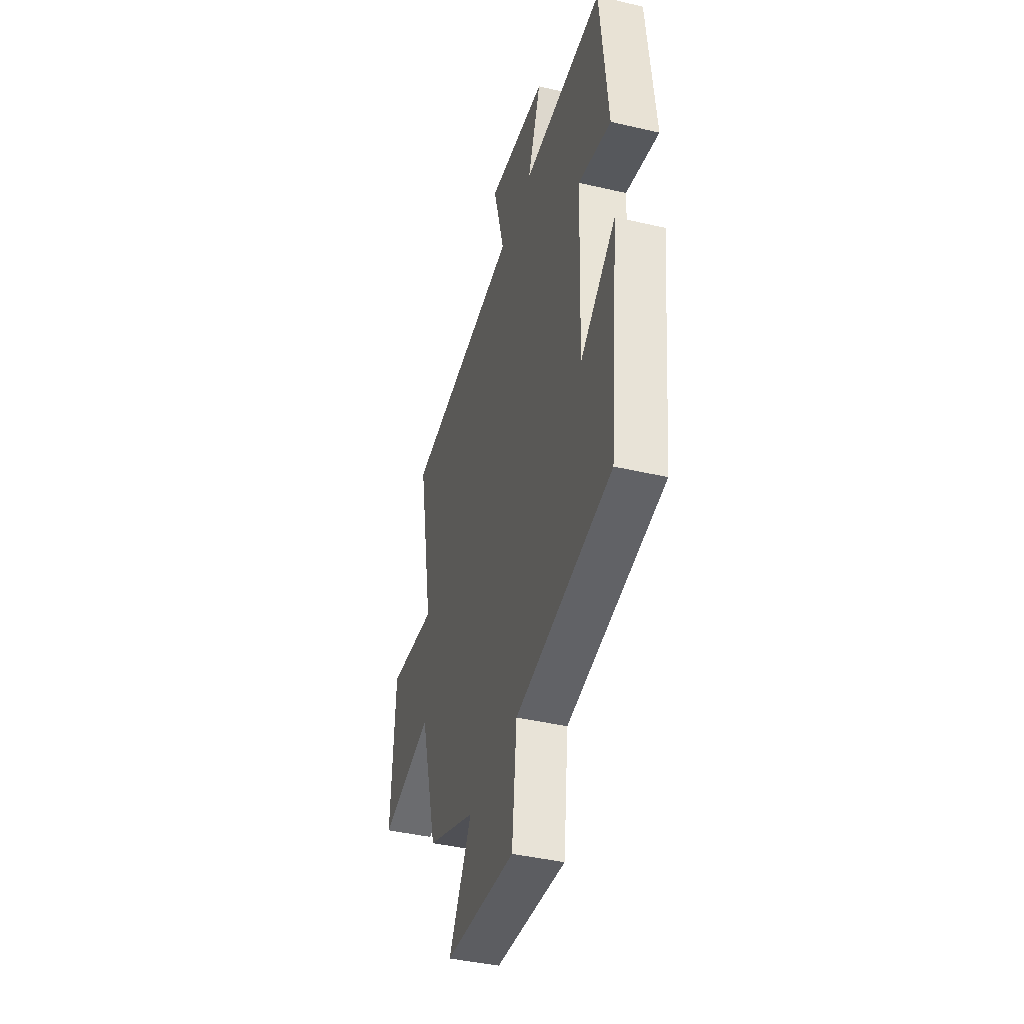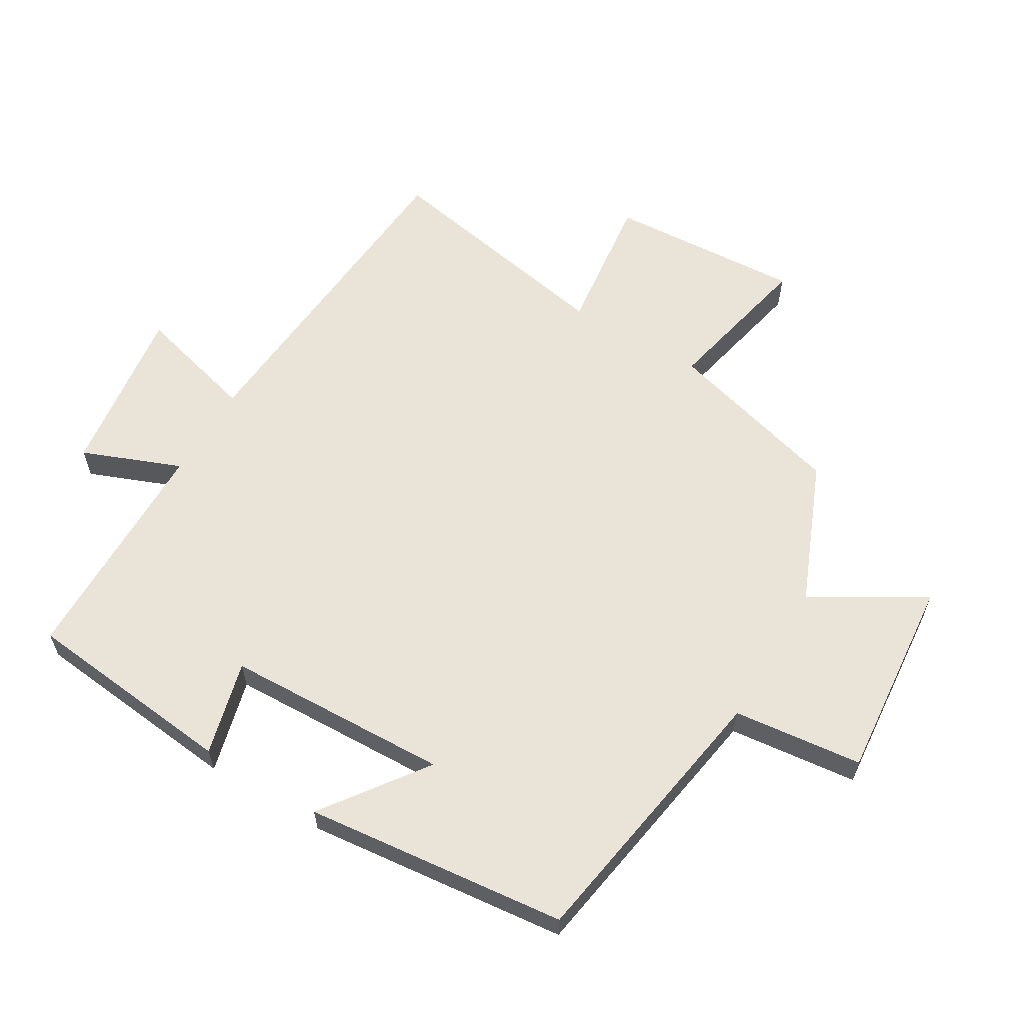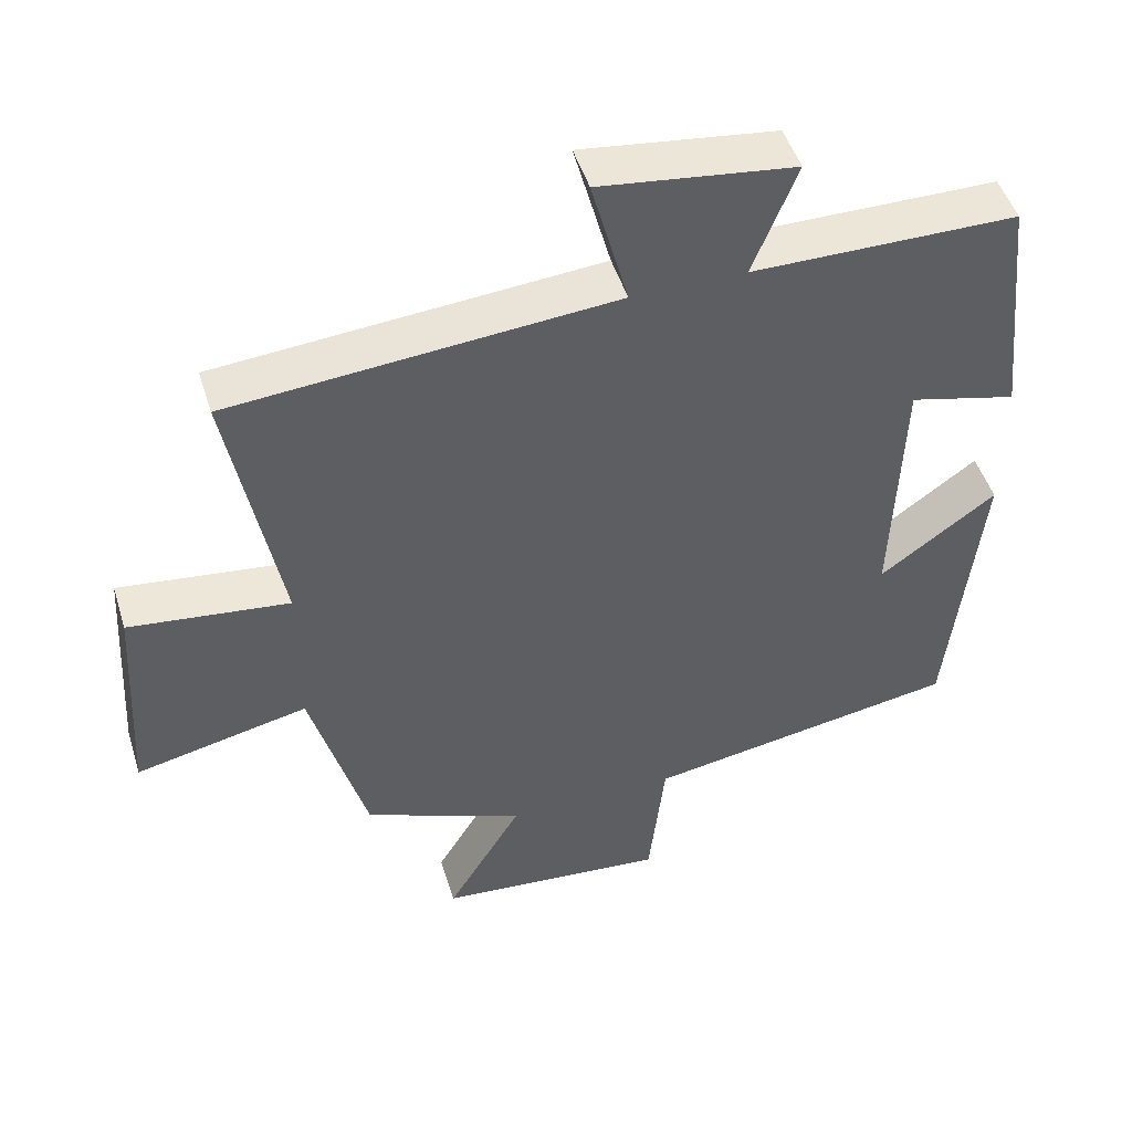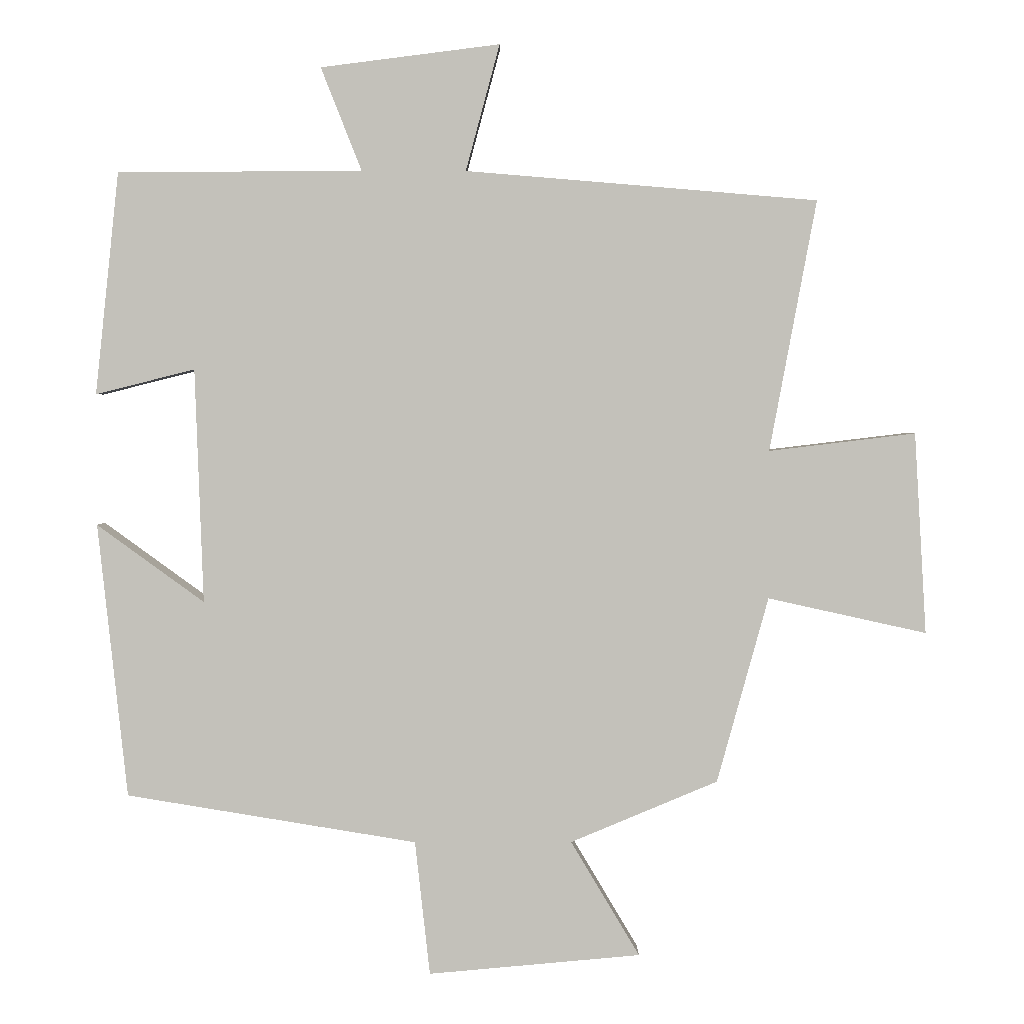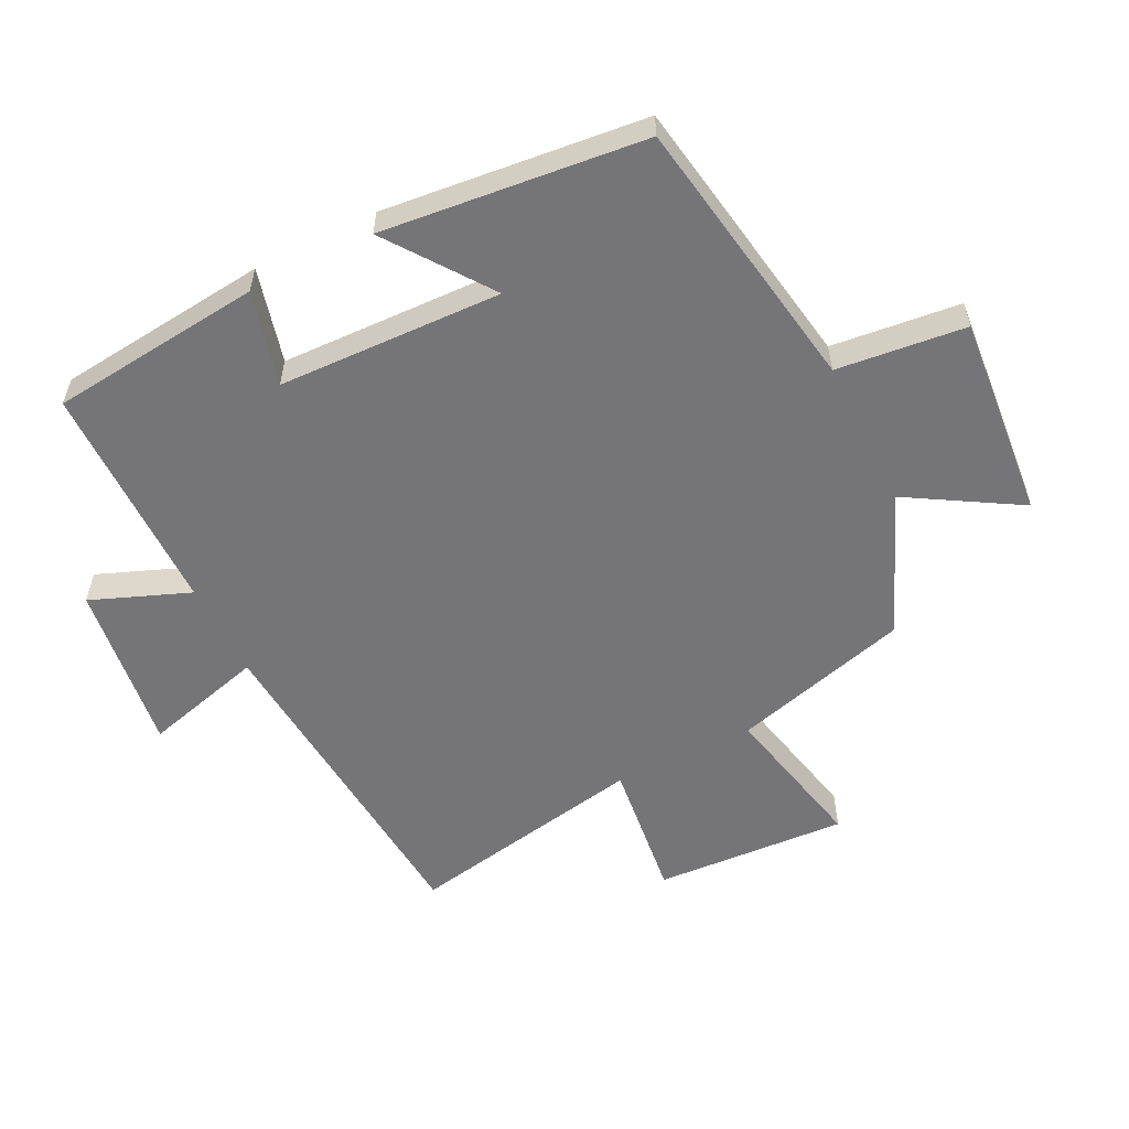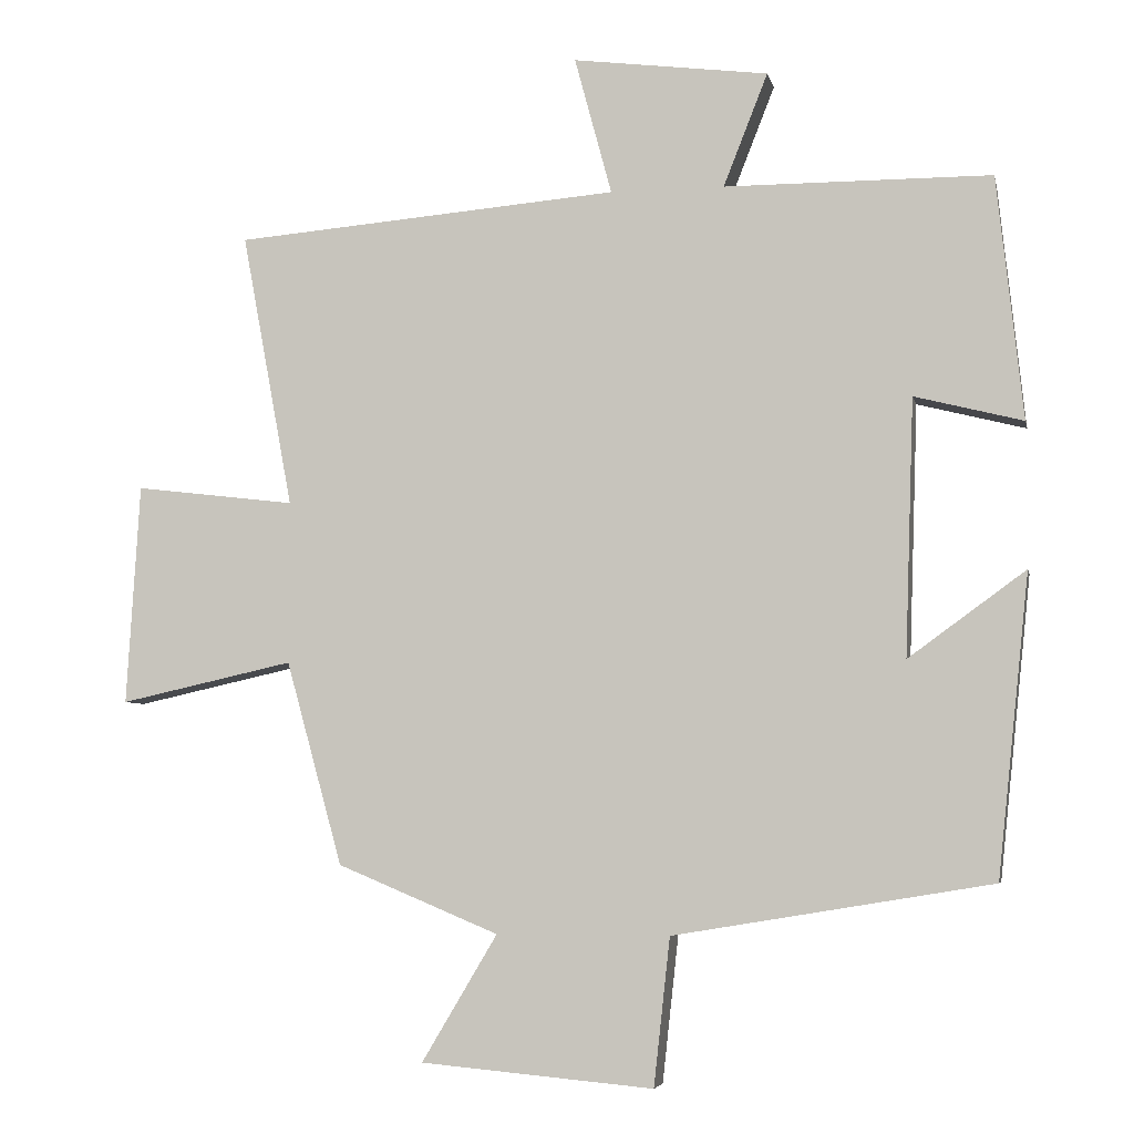
<metadata>
{"format":"obj","ext":"obj","renderer":"f3d","projection":"perspective","resolution":1024,"background":"white","views":[{"elev":-41.4,"azim":74.2,"up":"+Z"},{"elev":60.9,"azim":120.7,"up":"+Y"},{"elev":48.5,"azim":-17.1,"up":"+Z"},{"elev":2.6,"azim":179.7,"up":"+Z"},{"elev":-56.6,"azim":116.5,"up":"+Y"},{"elev":-5.3,"azim":11.7,"up":"+Z"}]}
</metadata>
<code>
v 0.457 0.07 -0.429
v 0.028 0.07 -0.5
v 0.006 0.07 -0.699
v -0.308 0.07 -0.671
v -0.206 0.07 -0.5
v -0.424 0.07 -0.409
v -0.5 0.07 -0.134
v -0.735 0.07 -0.186
v -0.717 0.07 0.112
v -0.5 0.07 0.086
v -0.569 0.07 0.457
v -0.049 0.07 0.5
v -0.099 0.07 0.686
v 0.165 0.07 0.652
v 0.105 0.07 0.5
v 0.465 0.07 0.498
v 0.5 0.07 0.17
v 0.354 0.07 0.207
v 0.342 0.07 -0.139
v 0.5 0.07 -0.024
v 0.457 0 -0.429
v 0.028 0 -0.5
v 0.006 0 -0.699
v -0.308 0 -0.671
v -0.206 0 -0.5
v -0.424 0 -0.409
v -0.5 0 -0.134
v -0.735 0 -0.186
v -0.717 0 0.112
v -0.5 0 0.086
v -0.569 0 0.457
v -0.049 0 0.5
v -0.099 0 0.686
v 0.165 0 0.652
v 0.105 0 0.5
v 0.465 0 0.498
v 0.5 0 0.17
v 0.354 0 0.207
v 0.342 0 -0.139
v 0.5 0 -0.024
f 19 20 1 2
f 18 19 2
f 15 16 17 18
f 15 18 2
f 12 13 14 15
f 15 2 3
f 12 15 3
f 11 12 3
f 10 11 3
f 7 8 9 10
f 5 6 7 10
f 5 10 3
f 3 4 5
f 22 21 40 39
f 22 39 38
f 38 37 36 35
f 22 38 35
f 35 34 33 32
f 23 22 35
f 23 35 32
f 23 32 31
f 23 31 30
f 30 29 28 27
f 30 27 26 25
f 23 30 25
f 25 24 23
f 1 21 22 2
f 2 22 23 3
f 3 23 24 4
f 4 24 25 5
f 5 25 26 6
f 6 26 27 7
f 7 27 28 8
f 8 28 29 9
f 9 29 30 10
f 10 30 31 11
f 11 31 32 12
f 12 32 33 13
f 13 33 34 14
f 14 34 35 15
f 15 35 36 16
f 16 36 37 17
f 17 37 38 18
f 18 38 39 19
f 19 39 40 20
f 20 40 21 1

</code>
